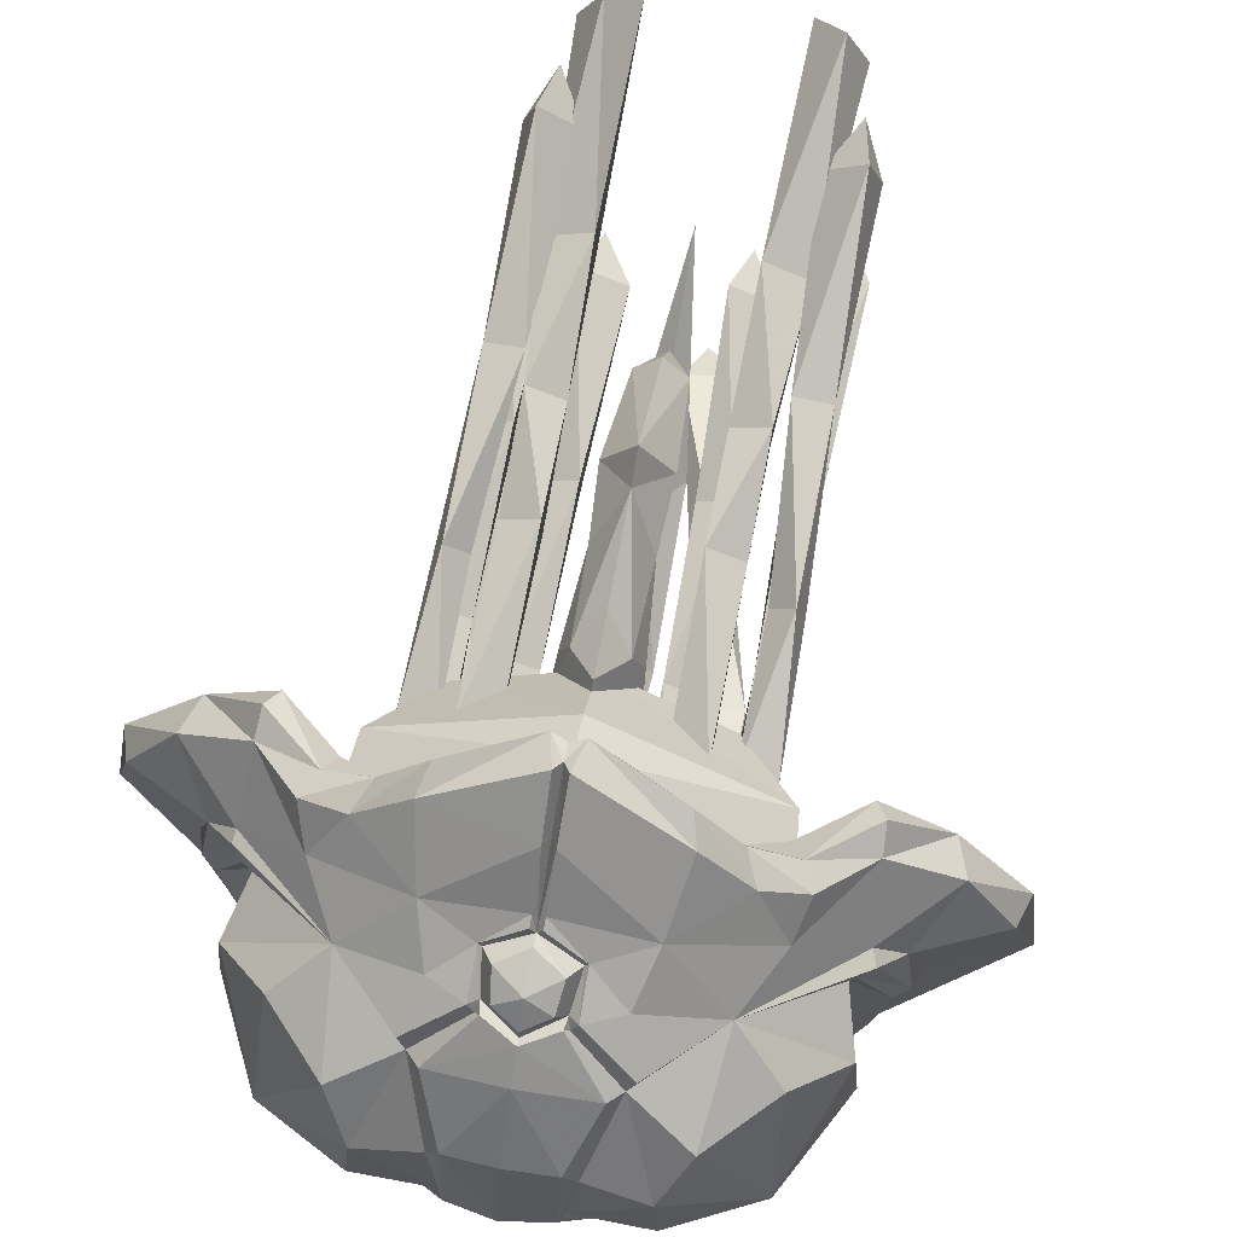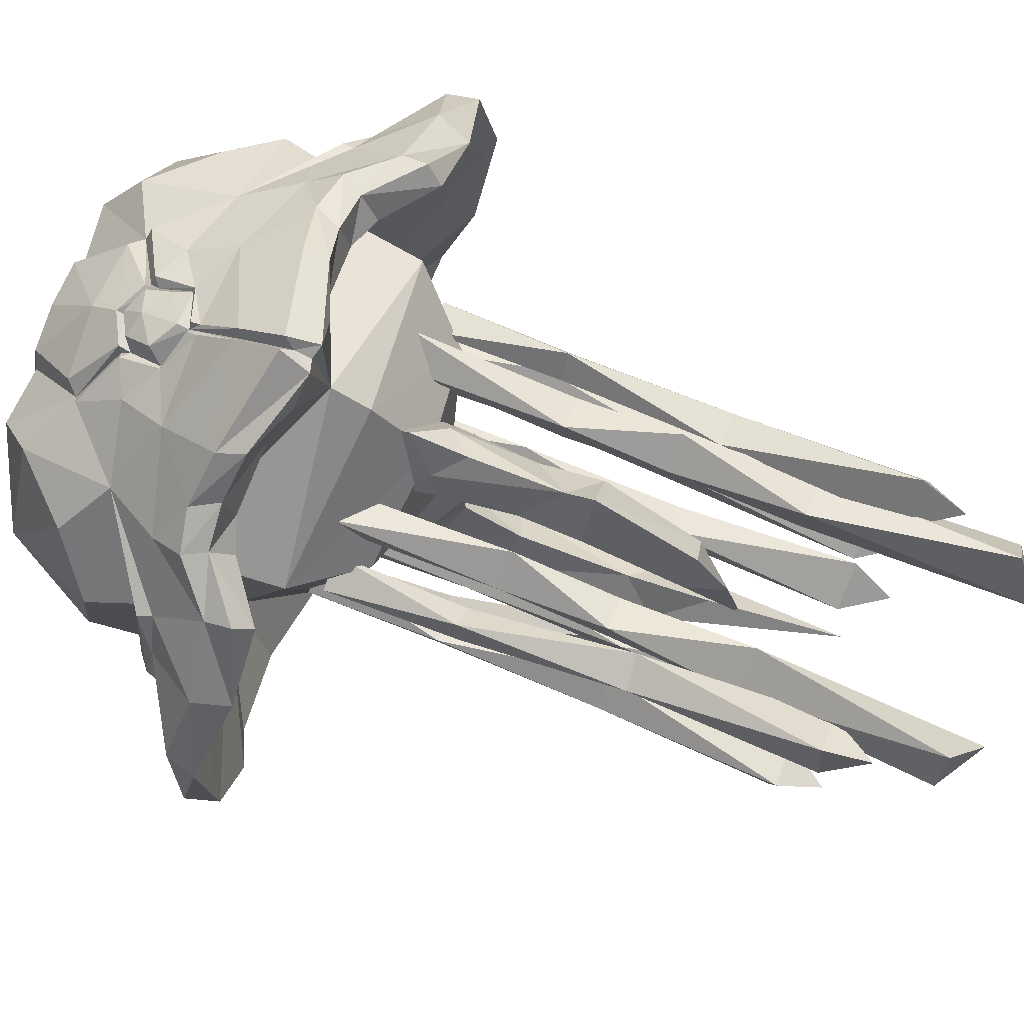
<metadata>
{"format":"obj","ext":"obj","renderer":"f3d","projection":"perspective","resolution":1024,"background":"white","views":[{"elev":73.9,"azim":-169.2,"up":"+Y"},{"elev":78.4,"azim":-68.3,"up":"+Y"}]}
</metadata>
<code>
o dokukurage
v -3.777 1.095 -2.808
v -2.617 3.321 -2.715
v -2.163 2.465 -3.393
v -2.791 4.003 -0.8861
v -1.523 3.864 -2.093
v -3.419 -1.151 -1.226
v -3.843 -0.4592 -2.154
v -2.776 -0.2383 -3.068
v -1.63 -0.6381 -2.989
v -2.267 0.9973 -3.555
v -3.673 3.218 -1.607
v -4.523 -0.06354 -0.1227
v -4.724 0.7605 -0.9774
v -4.584 2.274 -0.87
v 0.859 3.029 -3.3
v 1.523 3.864 -2.093
v 1.087 2.557 -3.264
v 2.163 2.465 -3.393
v 2.609 3.329 -2.714
v 3.775 1.103 -2.808
v 4.584 2.274 -0.87
v 3.673 3.218 -1.607
v 2.791 4.003 -0.8861
v 1.63 -0.6381 -2.989
v 2.775 -0.2549 -3.068
v 3.844 -0.4515 -2.154
v 3.419 -1.151 -1.226
v 2.273 0.9836 -3.555
v 4.725 0.7511 -0.9774
v 4.523 -0.06354 -0.1227
v 4.385 4.532 1.585
v 5.637 3.494 1.726
v 4.515 3.459 0.5578
v 4.272 2.668 0.1924
v -3.594 -3.431 0.217
v -4.622 -2.191 0.4199
v -3.439 -1.968 -1.092
v 1e-06 5.078 2.093
v 0.8158 6.192 1.831
v 0.2579 6.742 1.953
v 0 -3.528 -1.381
v 0 -2.492 -2.646
v 2.249 -3.03 -1.216
v 3.1 -2.606 0.7266
v 3.467 -4.728 1.575
v 5.156 -3.618 1.796
v 1.326 5.385 1.522
v 2.521 4.61 1.397
v 2.54 5.361 1.221
v 1.747 -5.505 1.8
v -1e-06 -5.795 1.892
v 0.002363 -5.808 1.337
v 1.8 -5.504 1.217
v -2.529 5.361 1.221
v -2.517 4.609 1.398
v -1.313 5.385 1.522
v -3.328 4.954 1.269
v -4.384 4.535 1.585
v -4.346 4.724 2.081
v -5.637 3.494 1.726
v -6.512 2.086 1.487
v -6.69 1.941 2.064
v -2.249 -3.03 -1.216
v -1.83 -4.155 -0.06656
v -6.983 -0.09651 1.752
v -6.788 -0.2222 2.363
v -5.722 -2.462 1.579
v -4.991 -3.561 1.225
v -5.156 -3.618 1.796
v -5.892 -2.498 2.229
v -1.747 -5.505 1.8
v -3.1 -2.606 0.7266
v -3.467 -4.728 1.575
v -5.03 2.841 0.6873
v -5.354 1.381 0.8686
v 2.807 5.204 0.6836
v 1.678 5.161 -0.2552
v 1.909 5.972 0.8934
v -1.8 -5.504 1.217
v 3.396 -4.697 1.025
v -5.413 3.299 2.401
v -4.171 4.379 2.404
v -3.54 4.901 0.8373
v -3.37 4.368 0.1938
v -0.8376 0.946 -3.698
v -0.9526 0.9034 -3.538
v -1.087 2.557 -3.264
v 0.1028 6.322 0.5009
v 0.000158 6.177 0.6793
v 0.000158 6.177 0.6793
v 0.000314 6.784 1.569
v 0.1196 6.998 1.383
v 4.991 -3.561 1.225
v 5.722 -2.462 1.579
v 5.892 -2.498 2.229
v 0 0.8879 -3.84
v 0 -1.247 -3.484
v -1.309 -0.9331 -3.343
v 1e-06 4.203 -2.401
v 1e-06 3.07 -3.347
v -0.859 3.029 -3.3
v 6.983 -0.09652 1.752
v 6.788 -0.2222 2.363
v 5.413 3.299 2.401
v 6.69 1.941 2.064
v 4.346 4.722 2.081
v 3.335 4.955 1.269
v 3.588 4.9 0.839
v 3.37 4.368 0.1938
v 1.655 4.168 -2.002
v 1.411 4.664 -1.173
v 1.766 6.145 1.418
v -1.655 4.168 -2.002
v -0.7673 4.764 -1.474
v -0.6502 4.558 -1.525
v 0.6503 4.558 -1.525
v 0.7673 4.764 -1.474
v -2.788 5.204 0.6845
v -1.766 6.143 1.418
v 4.622 -2.191 0.4199
v 1.83 -4.155 -0.06656
v -3.396 -4.697 1.025
v -1.678 5.161 -0.2552
v -3.131 4.422 1.62
v 3.179 4.416 1.624
v 4.171 4.379 2.405
v -1.908 5.97 0.8933
v -4.502 3.459 0.5578
v 0.8376 0.946 -3.698
v 1.309 -0.9331 -3.343
v 6.512 2.086 1.487
v 5.354 1.381 0.8686
v 5.03 2.841 0.6873
v 0.9526 0.9034 -3.538
v 3.317 -1.498 -1.287
v 4.759 0.006875 0.1023
v 4.971 1.495 0.2782
v 4.358 3.281 0.136
v 4.543 3.399 0.341
v -1.411 4.664 -1.173
v 3.439 -1.968 -1.092
v 3.594 -3.431 0.217
v 5.163 -0.1898 0.7516
v -5.163 -0.1898 0.7516
v -1e-06 -4.437 -0.2079
v -1.296 3.987 -2.322
v 1e-06 4.623 -1.885
v 1e-06 5.396 -0.6591
v 0.5059 5.285 -0.9714
v 1e-06 5.231 -1.331
v 1e-06 5.313 -0.4475
v 0.7006 5.009 -0.7067
v -0.5059 5.285 -0.9714
v -0.7006 5.009 -0.7067
v 0.6067 4.671 -1.351
v 0.4381 5.018 -1.47
v -0.4381 5.018 -1.47
v -0.6067 4.671 -1.351
v 1e-06 4.818 -1.72
v 0 4.561 -1.751
v 3.165 3.015 2.408
v 2.241 -2.019 2.393
v 3.386 3.25 0.3093
v 0 3.108 3.852
v 2.121 2.142 3.556
v 1e-06 4.569 2.802
v 0 1.025 4.123
v 0 -0.8379 3.742
v -2.241 -2.019 2.393
v -3.165 3.015 2.408
v -2.121 2.142 3.556
v -3.386 3.25 0.3093
v -0.2524 6.741 1.953
v -0.8117 6.195 1.833
v -0.7602 5.081 -0.6905
v 0.5755 4.729 -1.576
v -0.5755 4.729 -1.576
v 0.7602 5.081 -0.6905
v 0.09503 5.561 -0.2601
v -0.09503 5.491 -0.4416
v -0.09503 5.561 -0.2601
v -3.317 -1.498 -1.287
v 1.9 -2.246 -2.273
v -1.9 -2.246 -2.273
v -4.968 -0.09145 0.4034
v -4.272 2.668 0.1924
v -4.358 3.281 0.136
v -4.759 0.006876 0.1023
v -4.971 1.495 0.2782
v -4.598 3.399 0.2938
v 5.028 -0.09145 0.3563
v 5.236 1.453 0.4834
v -5.236 1.453 0.4834
v -0.1025 6.322 0.5009
v -0.119 6.998 1.383
v 0.00275 6.647 1.875
v 0.09503 5.491 -0.4416
v 1.296 3.987 -2.322
v 2.142 0.7702 2.461
v 2.142 0.105 2.461
v 2.181 0.4376 4.982
v 2.679 0.1501 4.982
v 2.718 0.4376 2.461
v 2.679 0.7251 4.982
v 2.732 0.4376 8.095
v 2.15 0.7694 8.095
v 2.15 0.1058 8.095
v 1.998 0.4063 11.63
v 2.853 -0.06148 11.62
v 2.568 0.4063 12.48
v 2.855 0.8742 11.63
v 1.969 -0.3137 2.398
v 1.969 -0.979 2.398
v 2.008 -0.6463 4.919
v 2.506 -0.9339 4.919
v 2.545 -0.6463 2.398
v 2.506 -0.3588 4.919
v 2.559 -0.6463 8.032
v 1.978 -0.3146 8.032
v 1.978 -0.9781 8.032
v 1.746 -0.5585 11.51
v 2.616 -1.026 11.51
v 2.326 -0.5585 12.36
v 2.616 -0.09064 11.51
v 2.181 2.3 2.883
v 2.355 1.665 2.976
v 2.212 2.332 5.426
v 2.768 2.19 5.466
v 2.824 2.135 2.929
v 2.617 2.739 5.386
v 2.629 2.898 8.509
v 1.981 3.06 8.462
v 2.155 2.427 8.555
v 1.79 3.178 12.01
v 2.738 2.958 12.07
v 2.309 3.445 12.86
v 2.493 3.852 11.94
v -2.212 2.332 5.426
v -2.355 1.665 2.976
v -2.181 2.3 2.883
v -2.768 2.19 5.466
v -2.824 2.135 2.929
v -2.617 2.739 5.386
v -2.629 2.898 8.509
v -1.981 3.06 8.462
v -2.155 2.427 8.555
v -2.309 3.445 12.86
v -2.738 2.958 12.07
v -1.79 3.178 12.01
v -2.493 3.852 11.94
v -1.547 -1.341 4.732
v -1.802 -0.8419 2.251
v -2.124 -0.3072 2.481
v -1.834 -1.829 4.632
v -2.457 -0.8719 2.366
v -2.112 -1.367 4.831
v -1.424 -2.614 7.623
v -1.083 -2.051 7.746
v -0.7664 -2.579 7.499
v -0.3599 -3.933 11.6
v -0.5739 -4.152 10.64
v -0.03666 -3.344 10.83
v -1.003 -3.413 11.03
v -2.163 0.2829 4.976
v -2.108 0.12 2.439
v -2.176 0.7804 2.482
v -2.629 -0.05349 4.958
v -2.715 0.3913 2.46
v -2.688 0.5174 4.995
v -2.688 -0.004918 8.081
v -2.143 0.3837 8.105
v -2.076 -0.2745 8.056
v -2.477 -0.4566 12.45
v -2.718 -0.8637 11.54
v -1.918 -0.3091 11.59
v -2.82 0.06131 11.64
v 0 2.427 5.171
v 0 2.457 4.032
v 0.6439 2.784 4.111
v 0 2.199 3.713
v 0.6865 2.529 3.633
v 0.4523 3.362 4.031
v -0.6439 2.784 4.111
v -0.6865 2.529 3.633
v 0 1.988 8.035
v -1e-06 -0.5141 9.904
v -0.4375 2.167 8.779
v 0 4.311 6.877
v 0 3.953 6.341
v -0.5693 3.383 6.865
v -0.4523 3.362 4.031
v 0 1.142 9.539
v 0 2.678 8.847
v 0 3.818 4.559
v 0.4375 2.167 8.779
v 0 2.949 2.041
v 0.5693 3.383 6.865
v 0 2.805 6.682
v 0 2.502 6.103
v -0.4997 3.09 5.667
v 0 2.774 5.684
v 0.4997 3.09 5.667
v 0 3.941 3.475
v -0.5045 -1.379 4.097
v 0 -0.6638 4.438
v 0 0.01733 4.414
v -0.6352 -0.7713 3.891
v -1e-06 -2.143 2.887
v -1e-06 -2.64 4.873
v 0.5045 -1.379 4.097
v 0.6352 -0.7713 3.891
v 0 -1.372 5.547
v -1e-06 -2.648 6.838
v 0.564 -2.095 5.322
v -0.564 -2.095 5.322
v -0.5275 -1.489 8.379
v -1e-06 -1.818 9.092
v -1e-06 -0.8926 10.19
v 0.5275 -1.489 8.379
v 1e-06 0.17 3.17
v 0 -2.085 2.461
v -1e-06 -1.114 7.699
v -1e-06 -0.492 9.297
v -1e-06 0.9133 11.73
v -1.166 2.559 5.868
v -1.798 2.591 2.743
v -1.177 2.95 2.743
v -1.798 3.308 2.743
v -1.802 2.95 5.868
v -1.166 3.34 5.868
v -1.805 3.318 7.847
v -1.167 2.95 7.847
v -1.805 2.581 7.847
v -1.194 3.399 10.33
v -1.977 2.95 10.33
v -1.194 2.501 10.33
v -1.812 3.809 13.99
v -1.265 2.95 14.57
v -2.217 2.95 13.99
v -1.812 2.09 13.99
v 1.242 2.899 2.726
v 1.863 2.541 2.726
v 1.224 2.519 5.851
v 1.224 3.28 5.851
v 1.875 2.899 5.851
v 1.863 3.258 2.726
v 1.87 3.268 7.83
v 1.87 2.531 7.83
v 1.232 2.899 7.83
v 1.292 3.398 10.31
v 1.292 2.4 10.31
v 2.104 2.899 10.31
v 1.33 2.894 14.55
v 1.859 3.766 13.97
v 2.281 2.915 13.97
v 1.896 2.047 13.97
v -1.28 -1.437 4.963
v -0.7824 -1.15 4.963
v -0.7824 -1.725 4.963
v -1.319 -1.105 2.442
v -1.319 -1.77 2.442
v -0.743 -1.437 2.442
v -0.7288 -1.437 8.076
v -1.311 -1.769 8.076
v -1.311 -1.106 8.076
v -0.8926 -1.437 12.47
v -0.6072 -0.9695 11.61
v -1.463 -1.437 11.61
v -0.6072 -1.905 11.61
v 1.144 -1.492 2.457
v 1.144 -2.157 2.457
v 1.72 -1.824 2.457
v 1.183 -1.824 4.979
v 1.681 -2.112 4.979
v 1.681 -1.537 4.979
v 1.734 -1.824 8.092
v 1.153 -1.492 8.092
v 1.153 -2.156 8.092
v 0.9998 -1.824 11.62
v 1.856 -2.292 11.62
v 1.571 -1.824 12.48
v 1.856 -1.356 11.62
f 6 8 9
f 6 7 8
f 12 7 6
f 12 13 7
f 26 24 25
f 26 27 24
f 29 27 26
f 29 30 27
f 186 13 12
f 186 14 13
f 4 14 186
f 4 11 14
f 2 11 4
f 2 1 11
f 3 1 2
f 10 1 3
f 86 10 3
f 86 8 10
f 9 8 86
f 8 1 10
f 7 1 8
f 13 1 7
f 14 1 13
f 11 1 14
f 5 2 4
f 5 3 2
f 87 3 5
f 87 86 3
f 29 34 30
f 29 21 34
f 20 21 29
f 20 22 21
f 19 22 20
f 19 23 22
f 16 23 19
f 19 18 16
f 20 18 19
f 20 28 18
f 25 28 20
f 25 134 28
f 24 134 25
f 23 21 22
f 23 34 21
f 134 18 28
f 134 17 18
f 16 18 17
f 20 26 25
f 20 29 26
f 15 16 17
f 85 98 9
f 16 110 23
f 113 5 4
f 27 30 136
f 135 27 136
f 12 6 182
f 188 12 182
f 9 86 85
f 37 182 98
f 4 186 187
f 138 34 23
f 87 5 101
f 87 85 86
f 87 101 85
f 129 17 134
f 129 15 17
f 24 129 134
f 24 130 129
f 137 34 138
f 137 30 34
f 136 30 137
f 24 135 130
f 24 27 135
f 9 182 6
f 9 98 182
f 189 12 188
f 189 186 12
f 36 67 65
f 37 144 185
f 182 37 185
f 143 141 135
f 191 143 135
f 187 186 189
f 74 61 60
f 193 75 74
f 139 133 192
f 33 31 32
f 33 109 31
f 23 109 33
f 75 61 74
f 75 65 61
f 144 65 75
f 144 36 65
f 37 36 144
f 193 144 75
f 193 185 144
f 189 185 193
f 189 188 185
f 182 185 188
f 193 187 189
f 193 190 187
f 74 190 193
f 190 4 187
f 190 128 4
f 74 128 190
f 74 60 128
f 58 128 60
f 58 84 128
f 4 128 84
f 143 120 141
f 143 102 120
f 132 102 143
f 132 131 102
f 133 131 132
f 133 32 131
f 33 32 133
f 133 139 33
f 23 33 139
f 139 138 23
f 102 94 120
f 132 192 133
f 132 143 192
f 191 192 143
f 191 137 192
f 136 137 191
f 191 135 136
f 138 192 137
f 138 139 192
f 44 45 46
f 53 51 52
f 53 50 51
f 80 50 53
f 80 45 50
f 93 45 80
f 93 46 45
f 94 46 93
f 94 95 46
f 70 68 69
f 70 67 68
f 66 67 70
f 66 65 67
f 71 52 51
f 71 79 52
f 73 79 71
f 73 122 79
f 173 174 38
f 151 154 175
f 147 155 176
f 147 160 155
f 177 160 147
f 177 158 160
f 151 178 152
f 155 152 178
f 117 155 178
f 154 158 114
f 175 154 114
f 62 65 66
f 62 61 65
f 60 61 62
f 62 81 60
f 58 60 81
f 81 59 58
f 82 59 81
f 82 57 59
f 124 57 82
f 124 55 57
f 54 57 55
f 54 83 57
f 118 83 54
f 118 84 83
f 123 84 118
f 123 4 84
f 140 4 123
f 140 113 4
f 114 113 140
f 140 175 114
f 123 175 140
f 172 82 81
f 57 58 59
f 57 83 58
f 84 58 83
f 56 54 55
f 56 119 54
f 174 119 56
f 174 173 119
f 127 119 173
f 127 118 119
f 123 118 127
f 118 54 119
f 93 120 94
f 93 142 120
f 80 142 93
f 80 121 142
f 53 121 80
f 53 52 121
f 145 121 52
f 145 41 121
f 64 41 145
f 64 63 41
f 35 63 64
f 35 37 63
f 36 37 35
f 35 68 36
f 122 68 35
f 122 73 68
f 69 68 73
f 73 72 69
f 36 68 67
f 64 122 35
f 64 79 122
f 52 79 64
f 64 145 52
f 142 141 120
f 142 43 141
f 121 43 142
f 121 41 43
f 42 43 41
f 42 183 43
f 130 183 42
f 130 141 183
f 135 141 130
f 141 43 183
f 63 42 41
f 63 184 42
f 37 184 63
f 37 98 184
f 42 184 98
f 98 97 42
f 96 97 98
f 96 130 97
f 129 130 96
f 96 15 129
f 100 15 96
f 100 99 15
f 101 99 100
f 101 146 99
f 5 146 101
f 42 97 130
f 96 101 100
f 96 85 101
f 98 85 96
f 104 126 163
f 104 106 126
f 31 106 104
f 31 107 106
f 108 107 31
f 108 49 107
f 76 49 108
f 76 112 49
f 78 112 76
f 78 40 112
f 39 112 40
f 39 47 112
f 49 112 47
f 47 48 49
f 107 49 48
f 48 125 107
f 126 107 125
f 126 106 107
f 76 77 78
f 76 109 77
f 108 109 76
f 108 31 109
f 104 32 31
f 104 105 32
f 131 32 105
f 105 102 131
f 103 102 105
f 103 95 102
f 94 102 95
f 23 77 109
f 23 111 77
f 110 111 23
f 110 117 111
f 178 111 117
f 178 77 111
f 15 198 16
f 15 99 198
f 147 198 99
f 147 176 198
f 146 147 99
f 146 177 147
f 279 277 278
f 279 302 277
f 282 302 279
f 282 289 302
f 294 289 282
f 294 291 289
f 303 291 294
f 294 282 303
f 277 283 278
f 277 300 283
f 301 300 277
f 301 299 300
f 302 299 301
f 301 277 302
f 300 291 283
f 300 289 291
f 308 309 304
f 308 310 309
f 314 309 310
f 310 312 314
f 305 312 310
f 305 304 312
f 315 312 304
f 304 309 315
f 89 91 92
f 88 89 92
f 113 114 115
f 5 113 115
f 117 110 16
f 116 117 16
f 91 90 194
f 195 91 194
f 115 114 158
f 177 115 158
f 177 146 5
f 5 115 177
f 40 38 39
f 40 196 38
f 91 196 40
f 91 173 196
f 195 173 91
f 195 127 173
f 194 127 195
f 194 123 127
f 181 123 194
f 181 175 123
f 180 175 181
f 180 151 175
f 181 151 180
f 181 194 151
f 90 151 194
f 196 173 38
f 40 92 91
f 40 78 92
f 88 92 78
f 78 77 88
f 179 88 77
f 179 151 88
f 197 151 179
f 197 178 151
f 179 178 197
f 179 77 178
f 89 88 151
f 116 155 117
f 116 176 155
f 176 16 198
f 176 116 16
f 71 72 73
f 44 51 50
f 51 44 72
f 71 51 72
f 50 45 44
f 46 95 44
f 103 163 44
f 95 103 44
f 172 81 62
f 72 70 69
f 278 281 279
f 278 280 281
f 283 280 278
f 283 284 280
f 305 307 304
f 305 306 307
f 310 306 305
f 310 311 306
f 105 163 103
f 105 104 163
f 72 66 70
f 72 172 66
f 62 66 172
f 172 124 82
f 172 55 124
f 56 55 172
f 172 38 56
f 174 56 38
f 125 163 126
f 125 48 163
f 47 163 48
f 47 38 163
f 39 38 47
f 281 282 279
f 281 303 282
f 296 303 281
f 296 284 303
f 280 284 296
f 296 281 280
f 284 291 303
f 284 283 291
f 308 311 310
f 308 321 311
f 307 321 308
f 307 320 321
f 306 320 307
f 306 311 320
f 321 320 311
f 308 304 307
f 148 152 149
f 148 151 152
f 153 151 148
f 153 154 151
f 157 154 153
f 157 158 154
f 159 158 157
f 159 160 158
f 156 160 159
f 156 155 160
f 149 155 156
f 149 152 155
f 149 150 148
f 149 156 150
f 159 150 156
f 159 157 150
f 153 150 157
f 153 148 150
f 162 163 161
f 162 44 163
f 169 44 162
f 169 72 44
f 170 72 169
f 170 172 72
f 166 165 161
f 166 164 165
f 170 164 166
f 170 171 164
f 169 171 170
f 169 168 171
f 167 171 168
f 167 164 171
f 165 164 167
f 167 168 165
f 162 165 168
f 162 161 165
f 168 169 162
f 38 161 163
f 38 166 161
f 170 166 38
f 38 172 170
f 200 201 199
f 200 202 201
f 203 202 200
f 203 204 202
f 199 204 203
f 199 201 204
f 213 214 212
f 213 215 214
f 216 215 213
f 216 217 215
f 212 217 216
f 212 214 217
f 240 238 239
f 240 243 238
f 242 243 240
f 242 241 243
f 239 241 242
f 239 238 241
f 253 251 252
f 253 256 251
f 255 256 253
f 255 254 256
f 252 254 255
f 252 251 254
f 266 264 265
f 266 269 264
f 268 269 266
f 268 267 269
f 265 267 268
f 265 264 267
f 327 325 326
f 327 330 325
f 328 330 327
f 328 329 330
f 326 329 328
f 326 325 329
f 342 343 341
f 342 345 343
f 346 345 342
f 346 344 345
f 341 344 346
f 341 343 344
f 361 357 360
f 361 359 357
f 362 359 361
f 362 358 359
f 360 358 362
f 360 357 358
f 371 373 370
f 371 374 373
f 372 374 371
f 372 375 374
f 370 375 372
f 370 373 375
f 204 205 202
f 204 206 205
f 201 206 204
f 201 207 206
f 202 207 201
f 202 205 207
f 207 208 206
f 207 209 208
f 205 209 207
f 205 211 209
f 206 211 205
f 206 208 211
f 210 211 208
f 210 209 211
f 208 209 210
f 217 218 215
f 217 219 218
f 214 219 217
f 214 220 219
f 215 220 214
f 215 218 220
f 220 221 219
f 220 222 221
f 218 222 220
f 218 224 222
f 219 224 218
f 219 221 224
f 223 224 221
f 223 222 224
f 221 222 223
f 226 227 225
f 226 228 227
f 229 228 226
f 229 230 228
f 225 230 229
f 225 227 230
f 230 231 228
f 230 232 231
f 227 232 230
f 227 233 232
f 228 233 227
f 228 231 233
f 233 234 232
f 233 235 234
f 231 235 233
f 231 237 235
f 232 237 231
f 232 234 237
f 236 237 234
f 236 235 237
f 234 235 236
f 241 244 243
f 241 246 244
f 238 246 241
f 238 245 246
f 243 245 238
f 243 244 245
f 249 246 245
f 249 248 246
f 247 248 249
f 247 250 248
f 249 250 247
f 249 245 250
f 244 250 245
f 244 248 250
f 246 248 244
f 254 257 256
f 254 259 257
f 251 259 254
f 251 258 259
f 256 258 251
f 256 257 258
f 262 259 258
f 262 261 259
f 260 261 262
f 260 263 261
f 262 263 260
f 262 258 263
f 257 263 258
f 257 261 263
f 259 261 257
f 267 270 269
f 267 272 270
f 264 272 267
f 264 271 272
f 269 271 264
f 269 270 271
f 275 272 271
f 275 274 272
f 273 274 275
f 273 276 274
f 275 276 273
f 275 271 276
f 270 276 271
f 270 274 276
f 272 274 270
f 329 331 330
f 329 333 331
f 325 333 329
f 325 332 333
f 330 332 325
f 330 331 332
f 331 334 332
f 331 335 334
f 333 335 331
f 333 336 335
f 332 336 333
f 332 334 336
f 337 334 335
f 337 338 334
f 339 338 337
f 339 340 338
f 335 340 339
f 335 336 340
f 338 340 336
f 336 334 338
f 335 339 337
f 344 347 345
f 344 349 347
f 343 349 344
f 343 348 349
f 345 348 343
f 345 347 348
f 349 350 347
f 349 351 350
f 348 351 349
f 348 352 351
f 347 352 348
f 347 350 352
f 350 354 352
f 350 353 354
f 351 353 350
f 351 356 353
f 352 356 351
f 352 355 356
f 354 355 352
f 354 353 355
f 356 355 353
f 358 363 359
f 358 365 363
f 357 365 358
f 357 364 365
f 359 364 357
f 359 363 364
f 368 365 364
f 368 367 365
f 366 367 368
f 366 369 367
f 368 369 366
f 368 364 369
f 363 369 364
f 363 367 369
f 365 367 363
f 375 376 374
f 375 377 376
f 373 377 375
f 373 378 377
f 374 378 373
f 374 376 378
f 378 379 377
f 378 380 379
f 376 380 378
f 376 382 380
f 377 382 376
f 377 379 382
f 381 382 379
f 381 380 382
f 379 380 381
f 299 290 300
f 299 298 290
f 297 298 299
f 297 285 298
f 295 285 297
f 295 286 285
f 292 286 295
f 292 287 286
f 293 287 292
f 293 288 287
f 295 288 293
f 295 297 288
f 289 288 297
f 289 290 288
f 300 290 289
f 295 293 292
f 287 285 286
f 287 290 285
f 288 290 287
f 290 298 285
f 302 297 299
f 302 289 297
f 314 313 309
f 314 319 313
f 322 319 314
f 322 323 319
f 316 323 322
f 316 324 323
f 318 324 316
f 318 319 324
f 317 319 318
f 317 313 319
f 316 313 317
f 316 315 313
f 322 315 316
f 322 312 315
f 314 312 322
f 315 309 313
f 316 317 318
f 323 324 319

</code>
